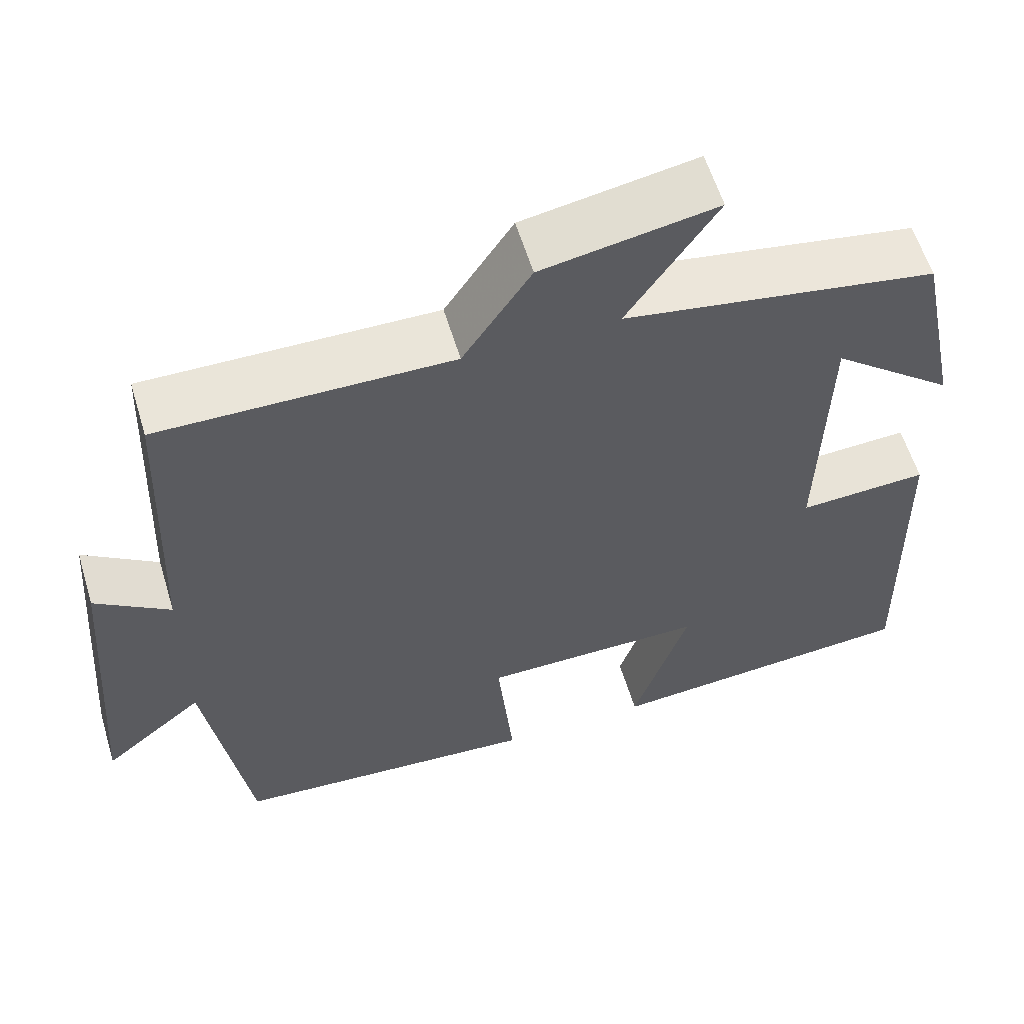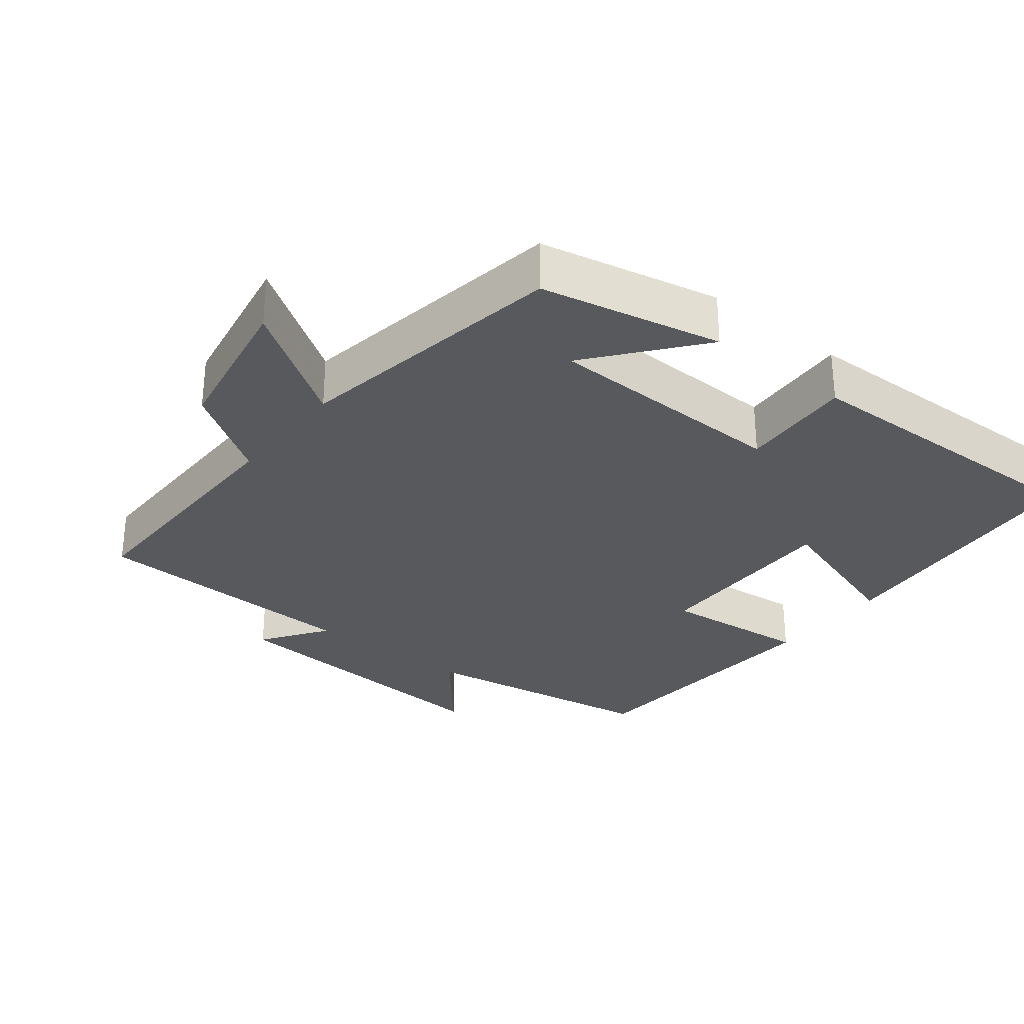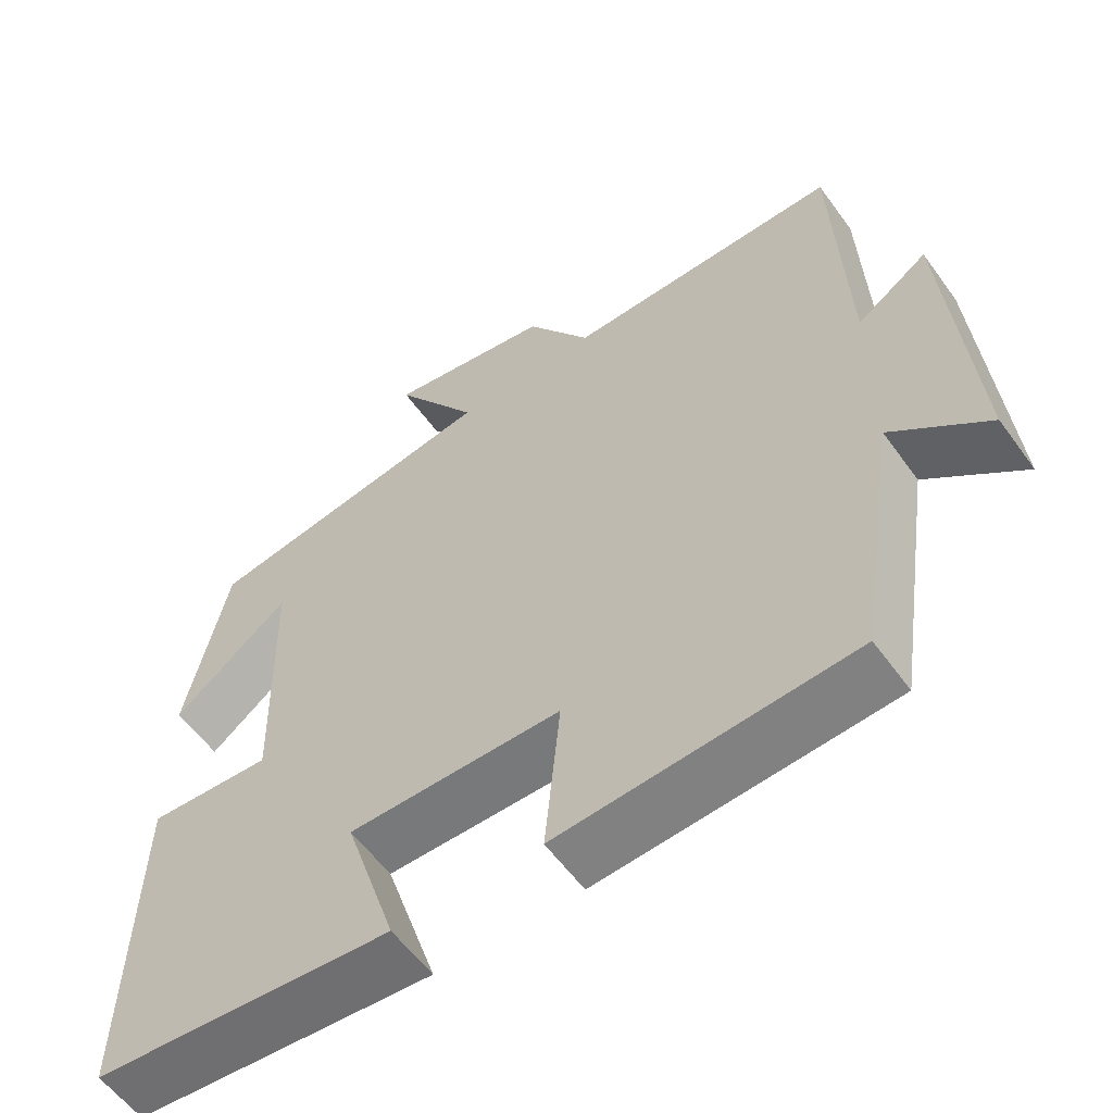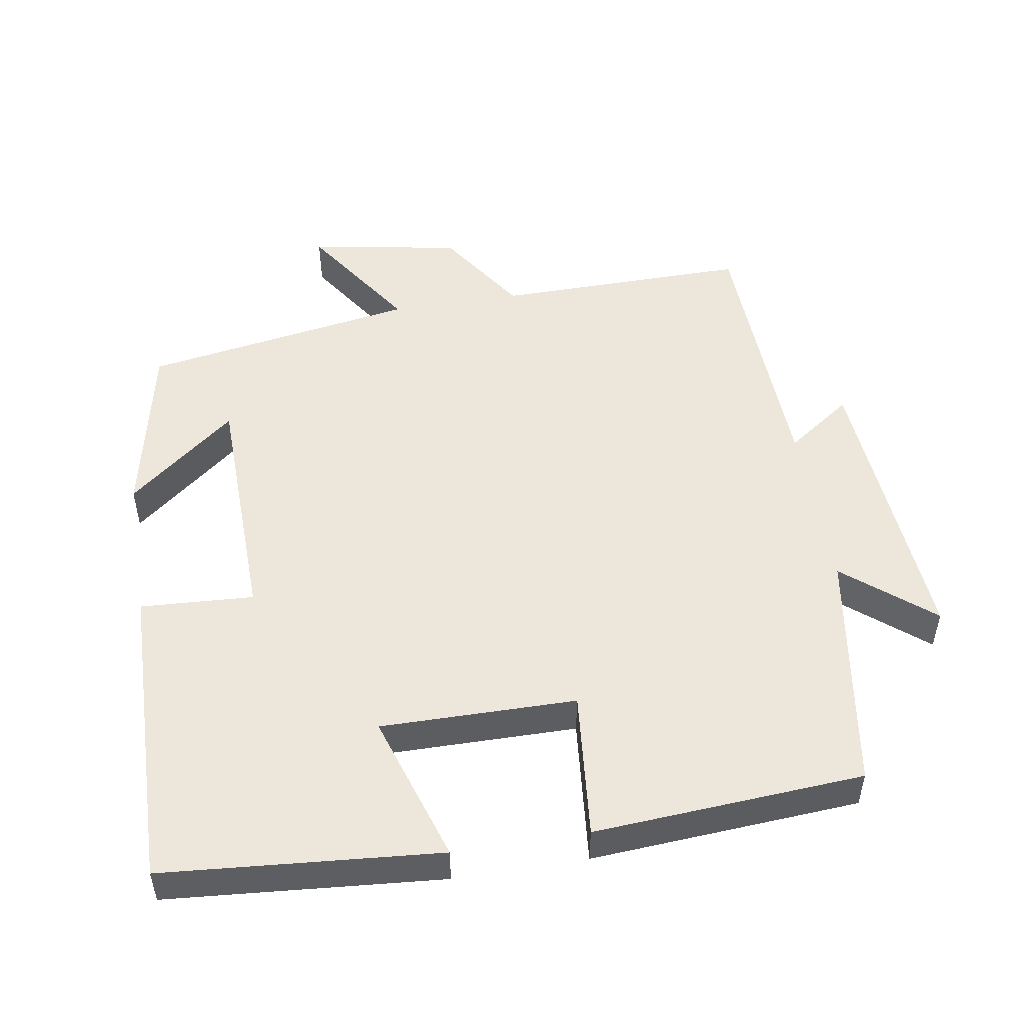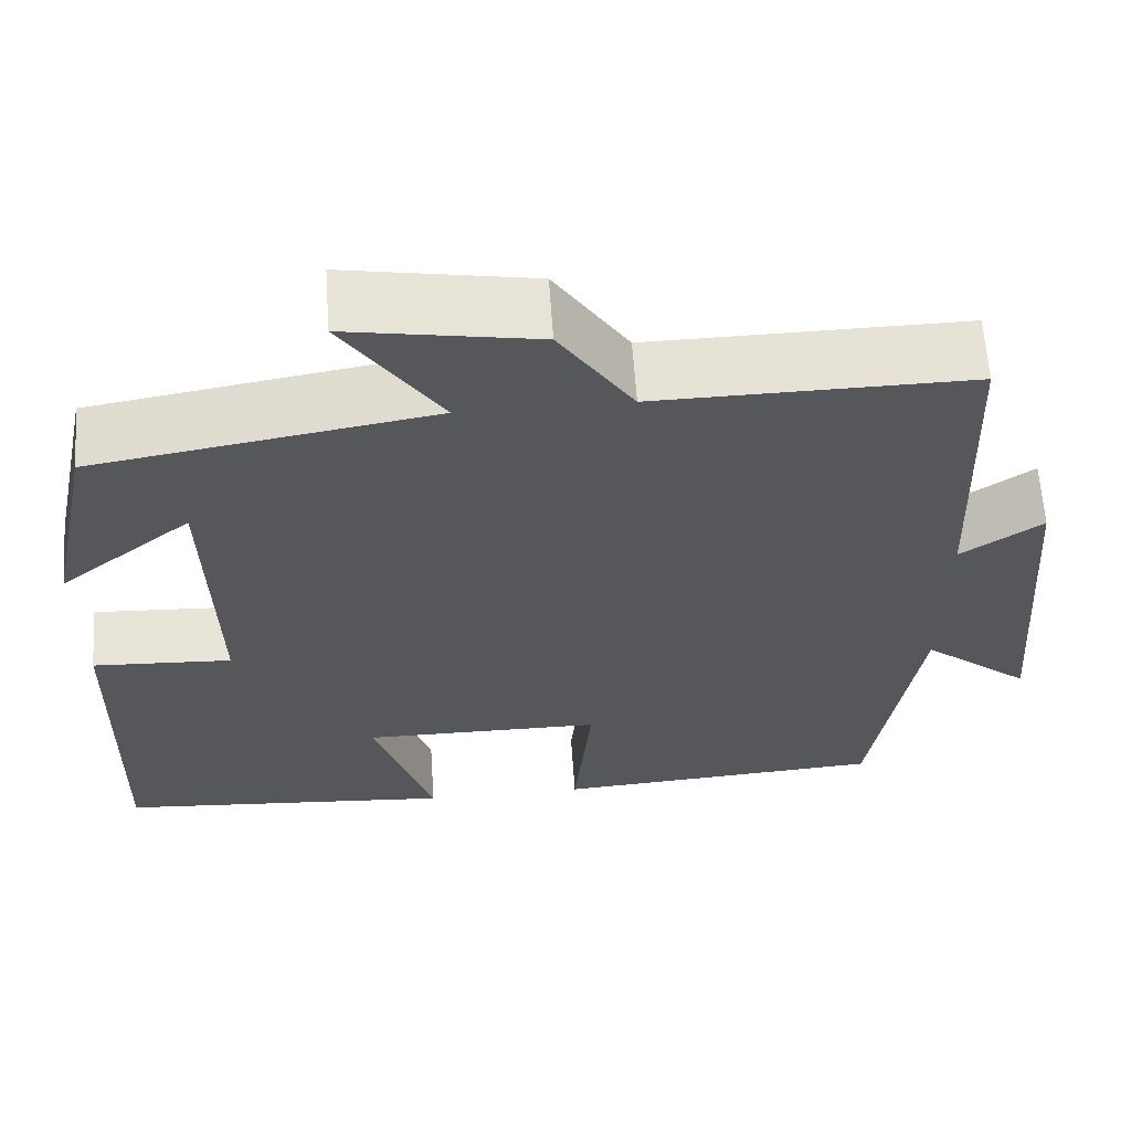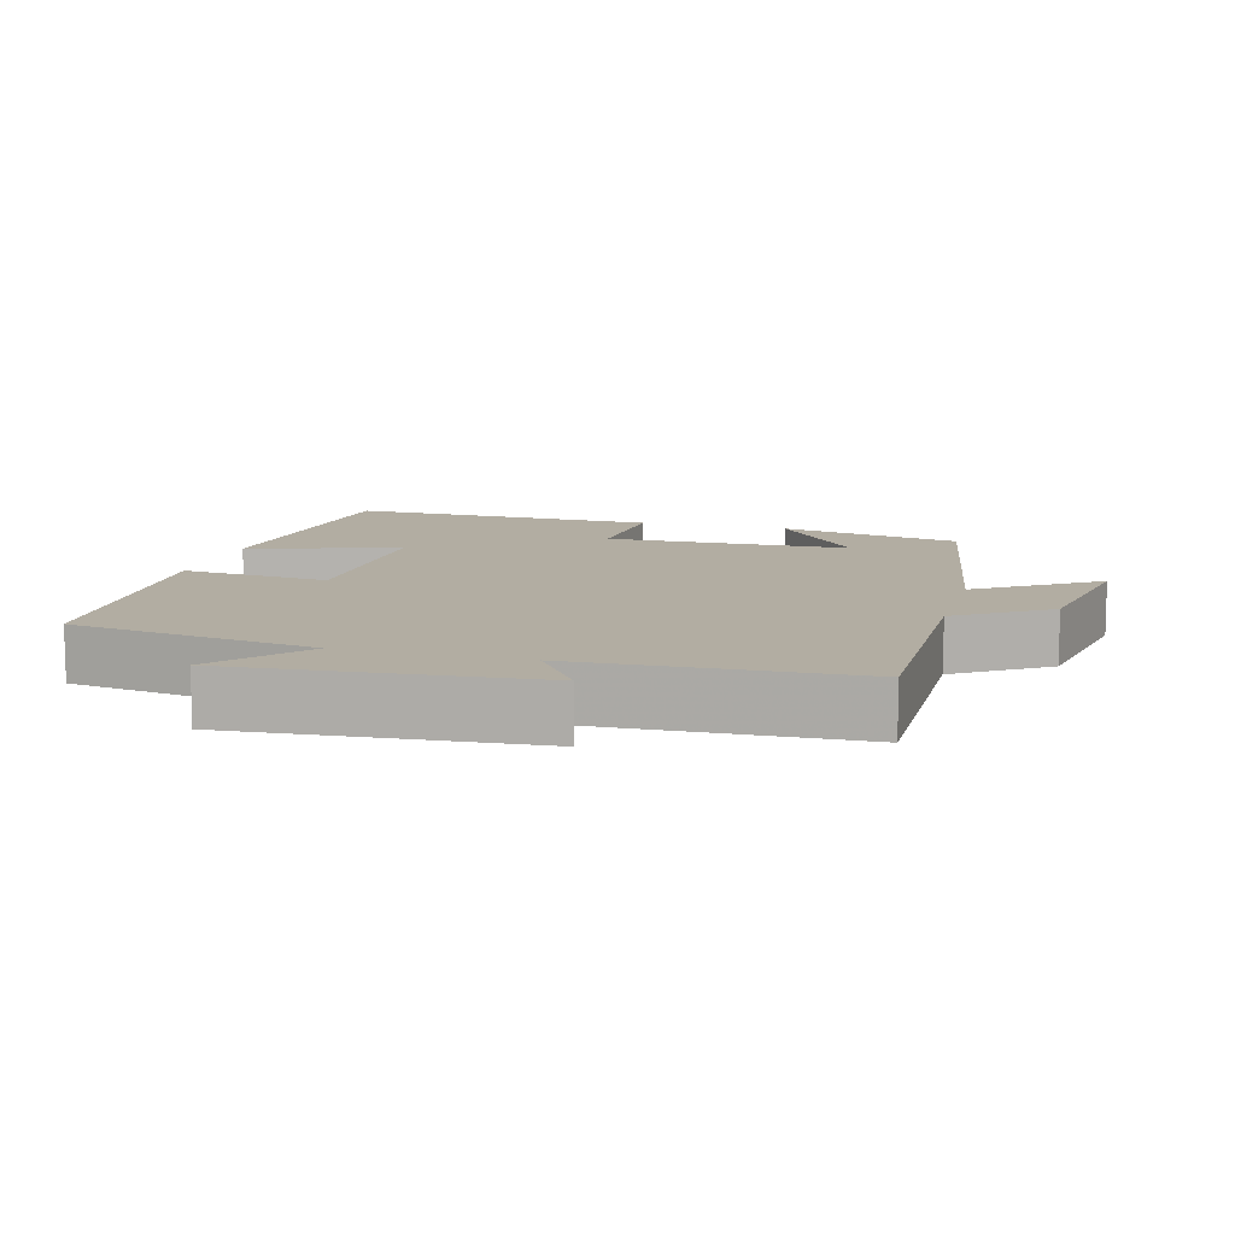
<metadata>
{"format":"obj","ext":"obj","renderer":"f3d","projection":"perspective","resolution":1024,"background":"white","views":[{"elev":58.8,"azim":-16.8,"up":"+Z"},{"elev":-30.1,"azim":51.8,"up":"+Y"},{"elev":-57.9,"azim":-144.4,"up":"+Z"},{"elev":50.8,"azim":170.7,"up":"+Y"},{"elev":62.7,"azim":176.1,"up":"+Z"},{"elev":10.6,"azim":-74.6,"up":"+Y"}]}
</metadata>
<code>
v -0.485 0.07 0.504
v -0.127 0.07 0.5
v -0.043 0.07 0.627
v 0.171 0.07 0.665
v 0.061 0.07 0.5
v 0.447 0.07 0.435
v 0.5 0.07 0.18
v 0.348 0.07 0.303
v 0.34 0.07 -0.041
v 0.5 0.07 -0.032
v 0.51 0.07 -0.468
v 0.121 0.07 -0.5
v 0.189 0.07 -0.29
v -0.087 0.07 -0.292
v -0.067 0.07 -0.5
v -0.447 0.07 -0.474
v -0.5 0.07 -0.131
v -0.624 0.07 -0.233
v -0.592 0.07 0.183
v -0.5 0.07 0.119
v -0.485 0 0.504
v -0.127 0 0.5
v -0.043 0 0.627
v 0.171 0 0.665
v 0.061 0 0.5
v 0.447 0 0.435
v 0.5 0 0.18
v 0.348 0 0.303
v 0.34 0 -0.041
v 0.5 0 -0.032
v 0.51 0 -0.468
v 0.121 0 -0.5
v 0.189 0 -0.29
v -0.087 0 -0.292
v -0.067 0 -0.5
v -0.447 0 -0.474
v -0.5 0 -0.131
v -0.624 0 -0.233
v -0.592 0 0.183
v -0.5 0 0.119
f 17 18 19 20
f 17 20 1 2
f 14 15 16 17
f 13 14 17 2
f 10 11 12 13
f 9 10 13
f 8 9 13 2
f 6 7 8
f 5 6 8 2
f 2 3 4 5
f 40 39 38 37
f 22 21 40 37
f 37 36 35 34
f 22 37 34 33
f 33 32 31 30
f 33 30 29
f 22 33 29 28
f 28 27 26
f 22 28 26 25
f 25 24 23 22
f 1 21 22 2
f 2 22 23 3
f 3 23 24 4
f 4 24 25 5
f 5 25 26 6
f 6 26 27 7
f 7 27 28 8
f 8 28 29 9
f 9 29 30 10
f 10 30 31 11
f 11 31 32 12
f 12 32 33 13
f 13 33 34 14
f 14 34 35 15
f 15 35 36 16
f 16 36 37 17
f 17 37 38 18
f 18 38 39 19
f 19 39 40 20
f 20 40 21 1

</code>
